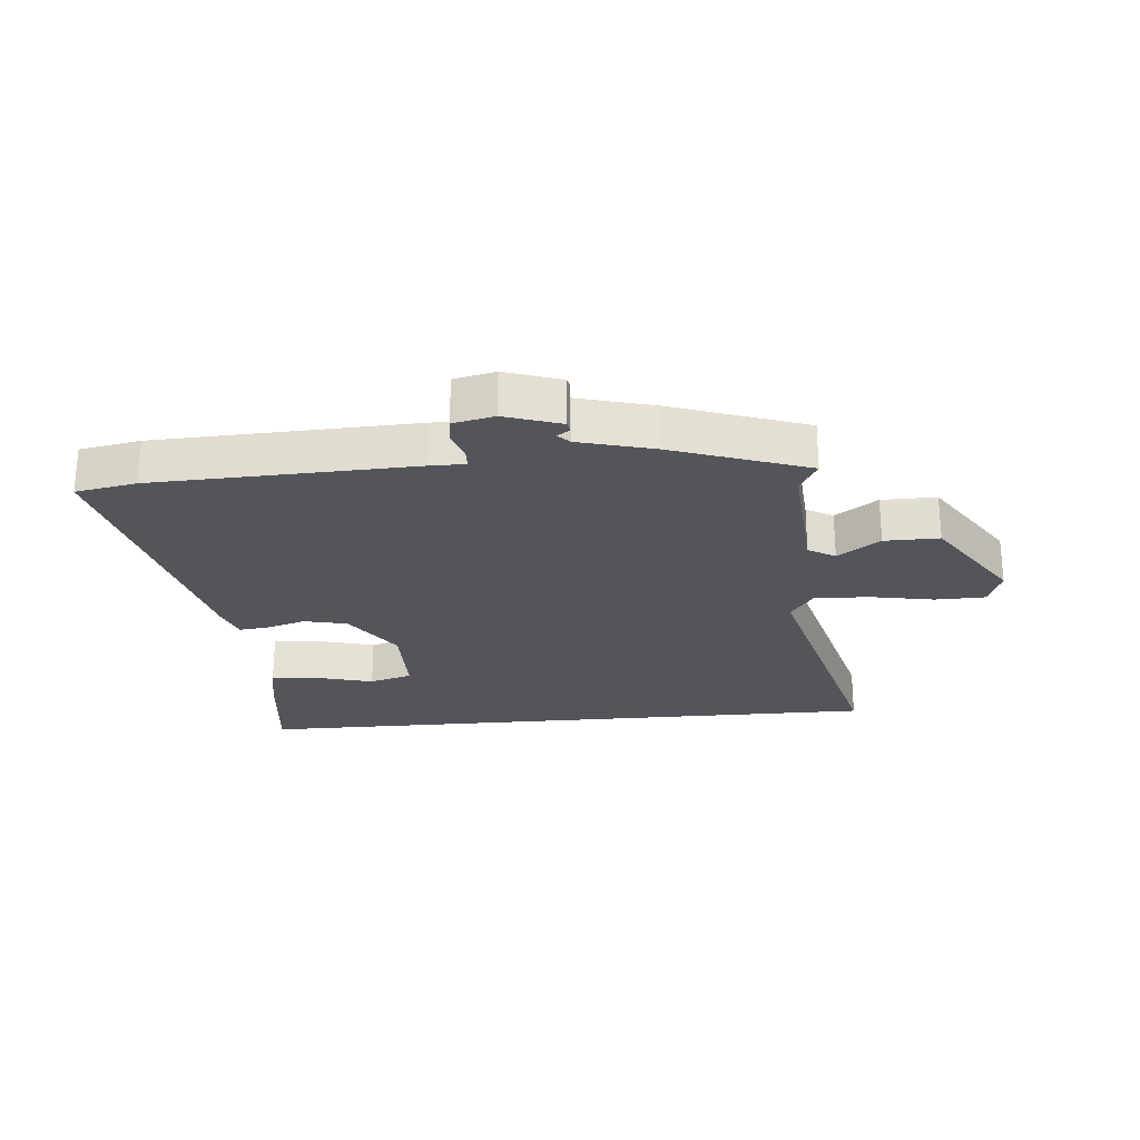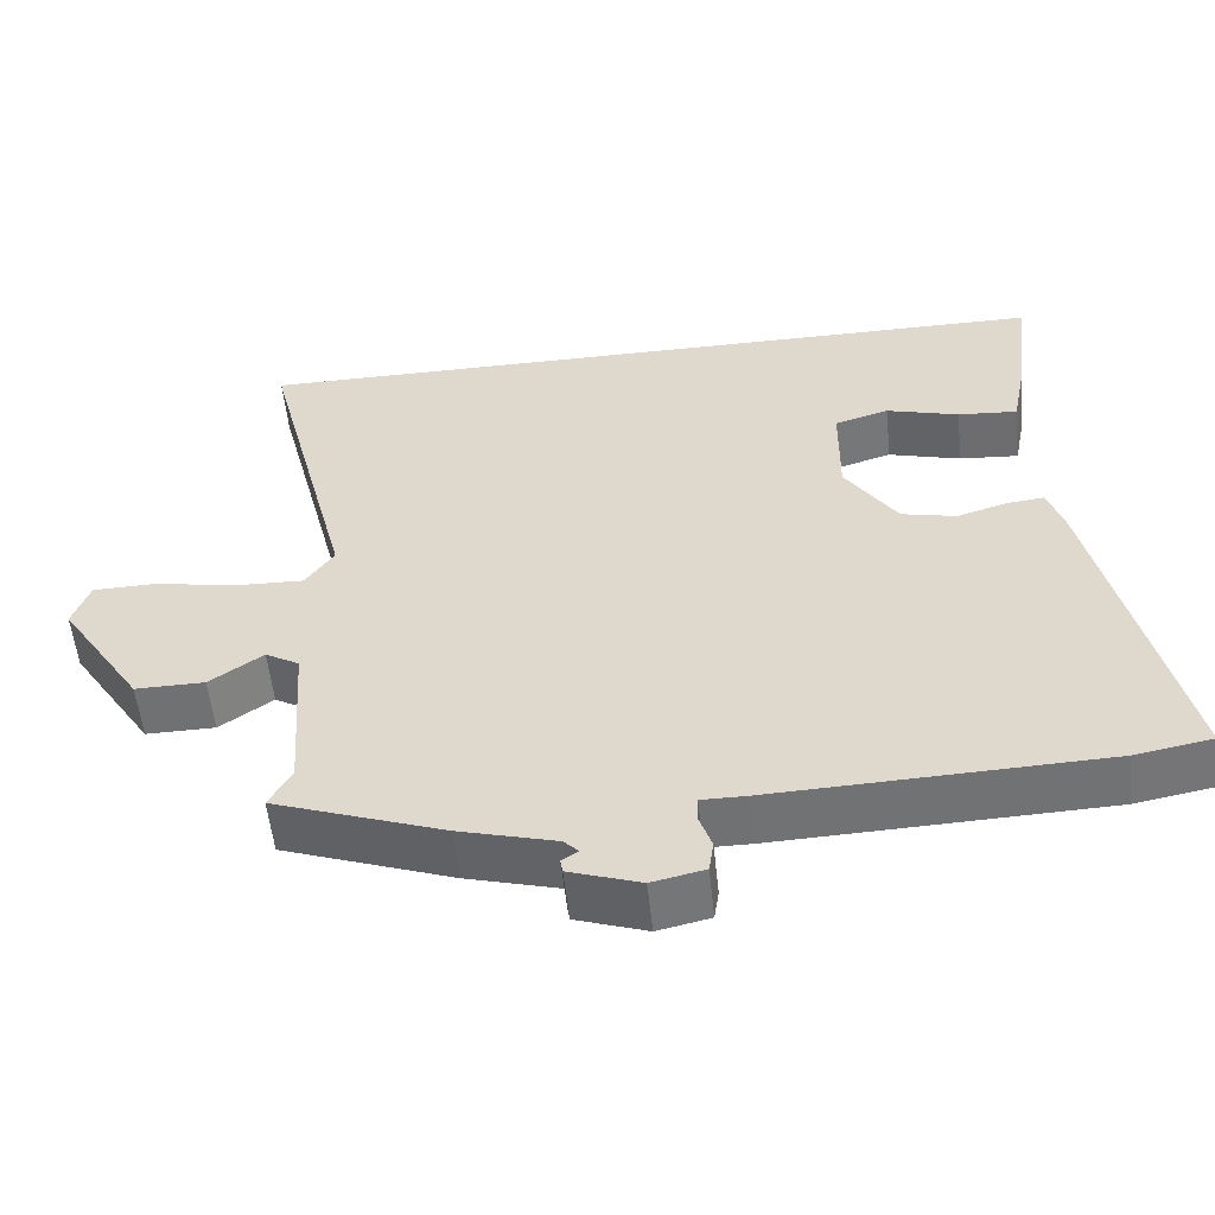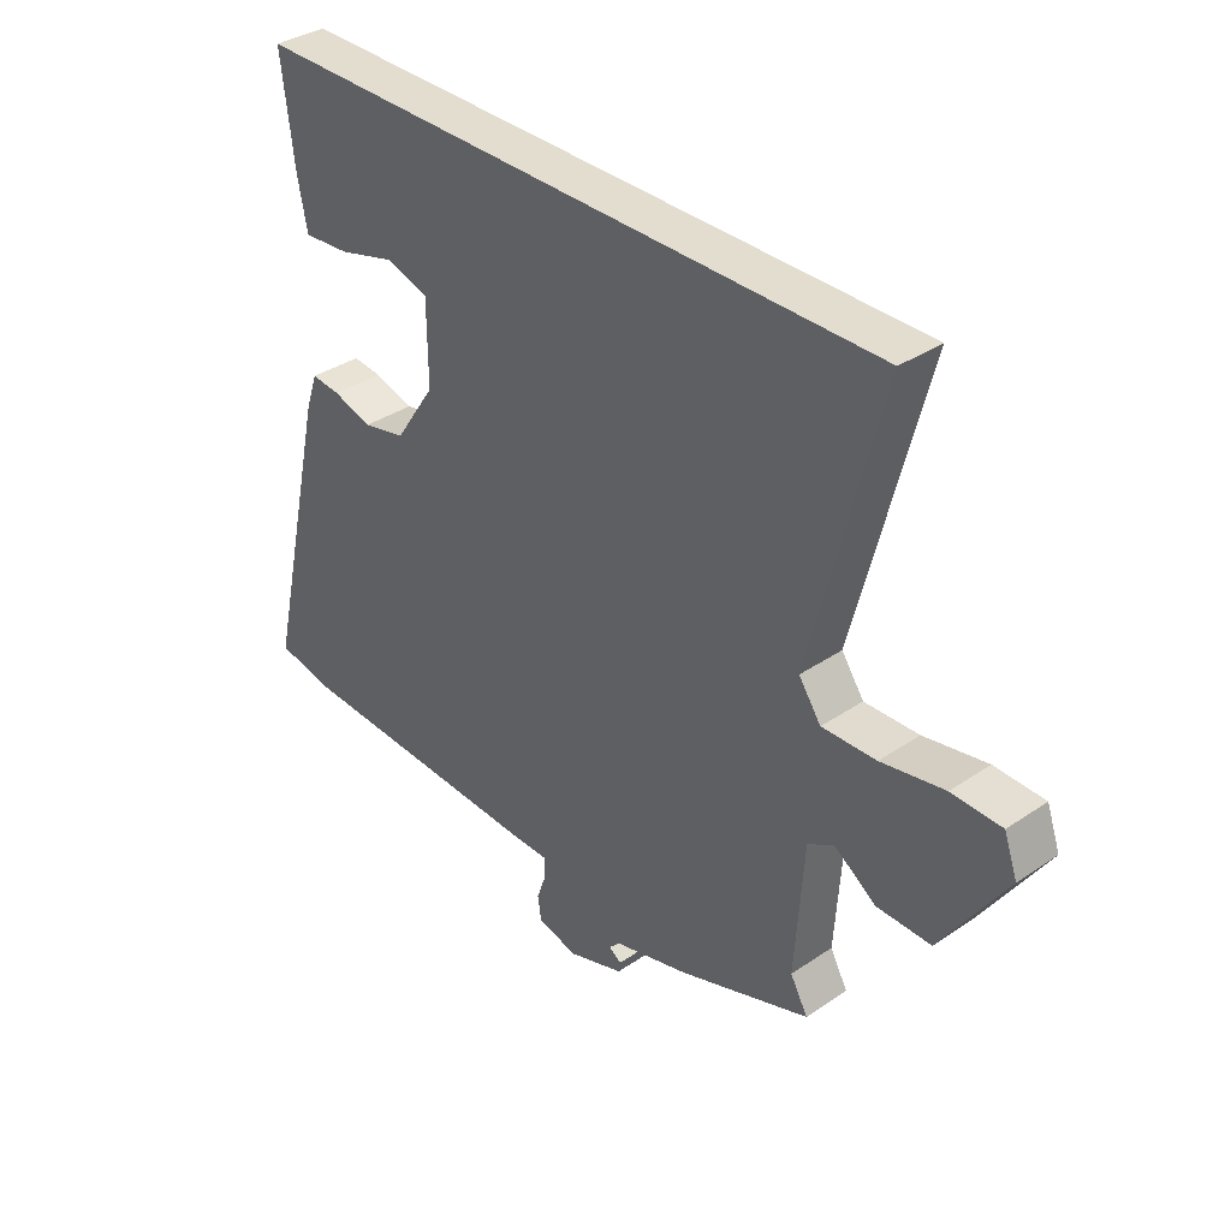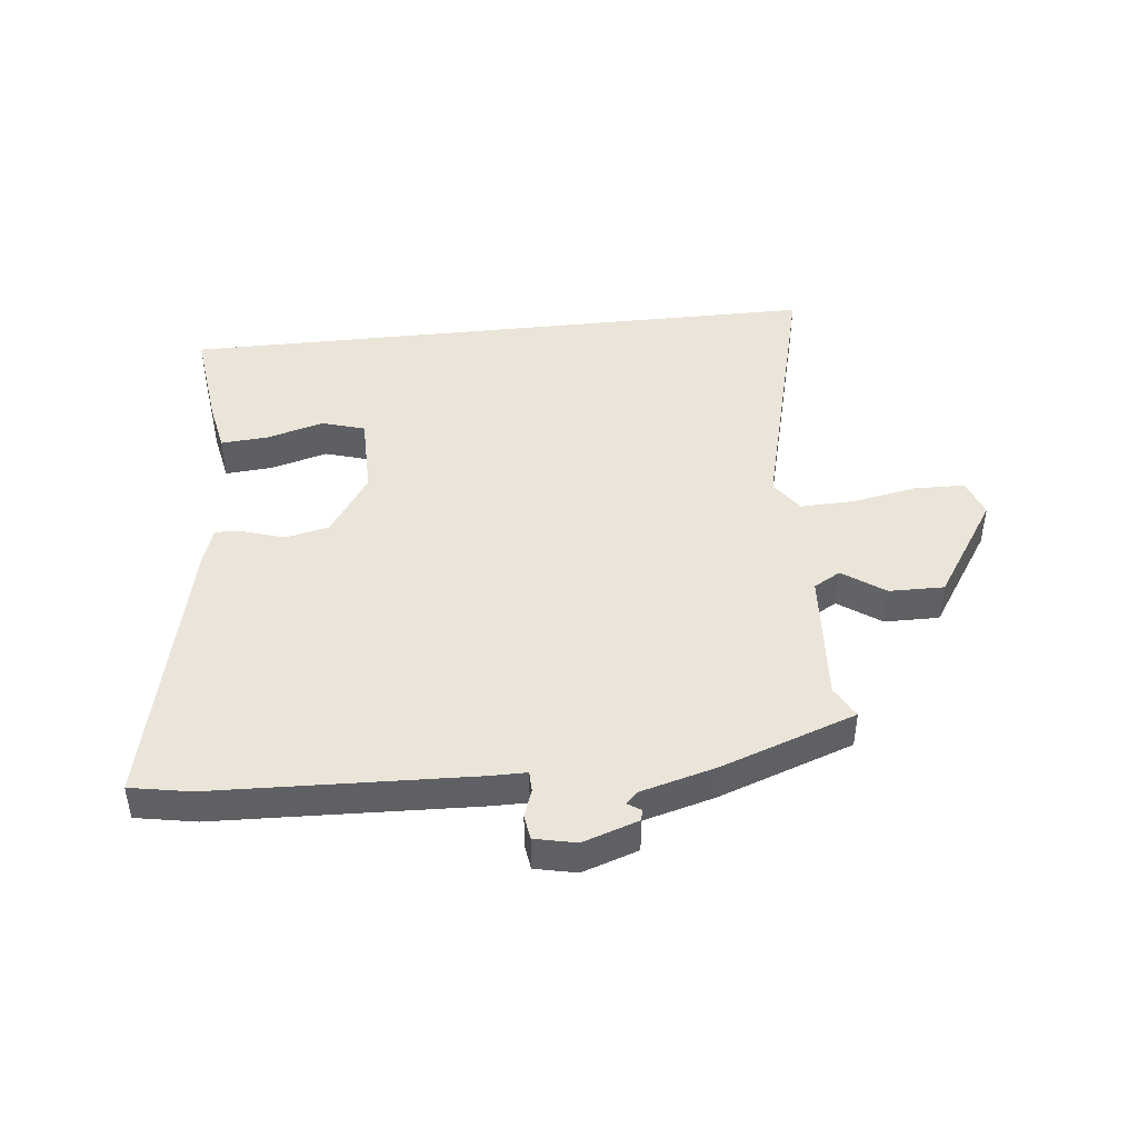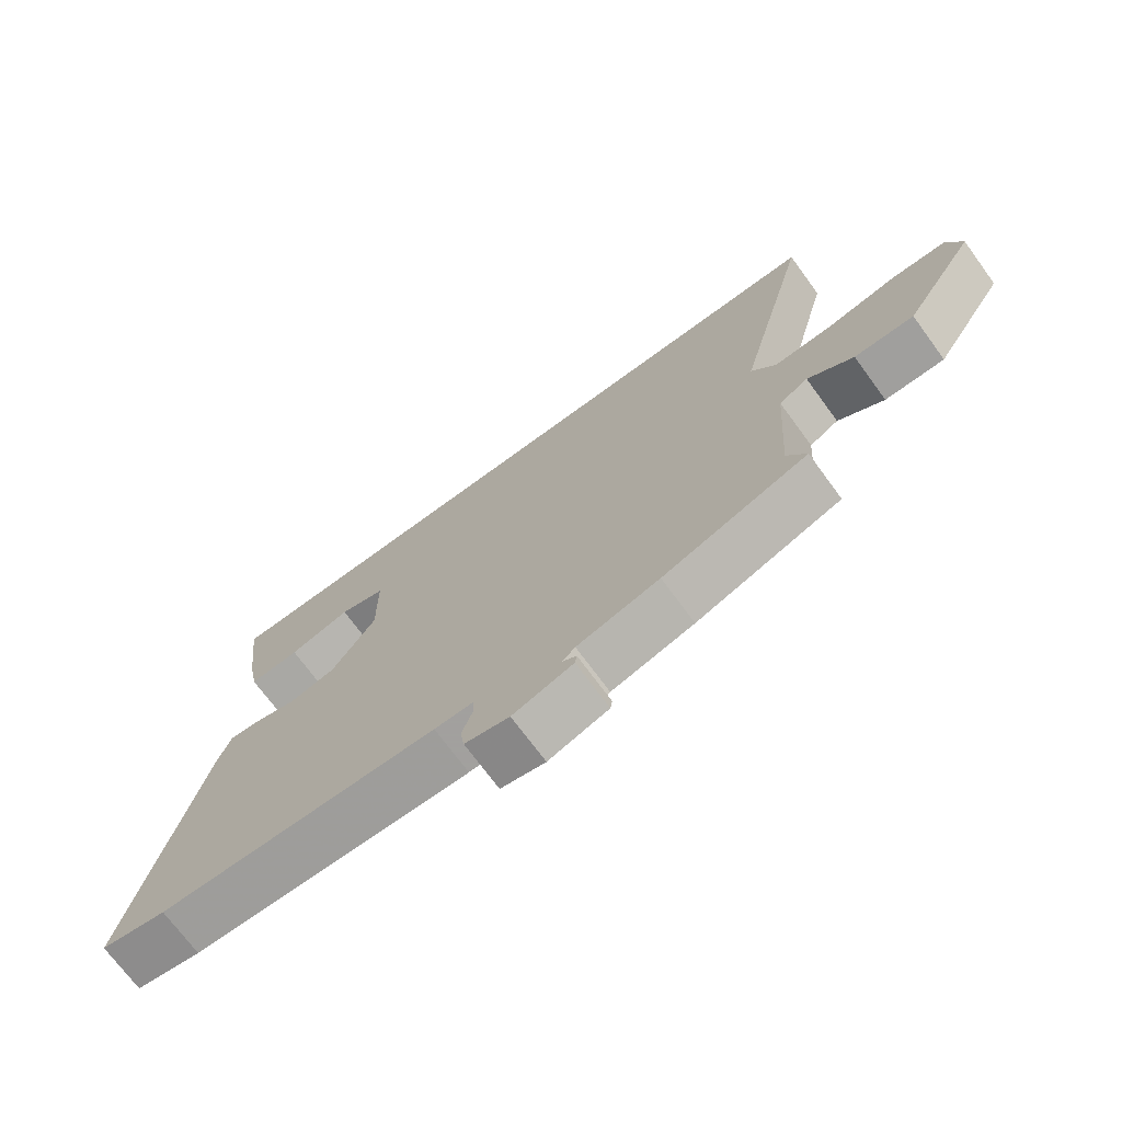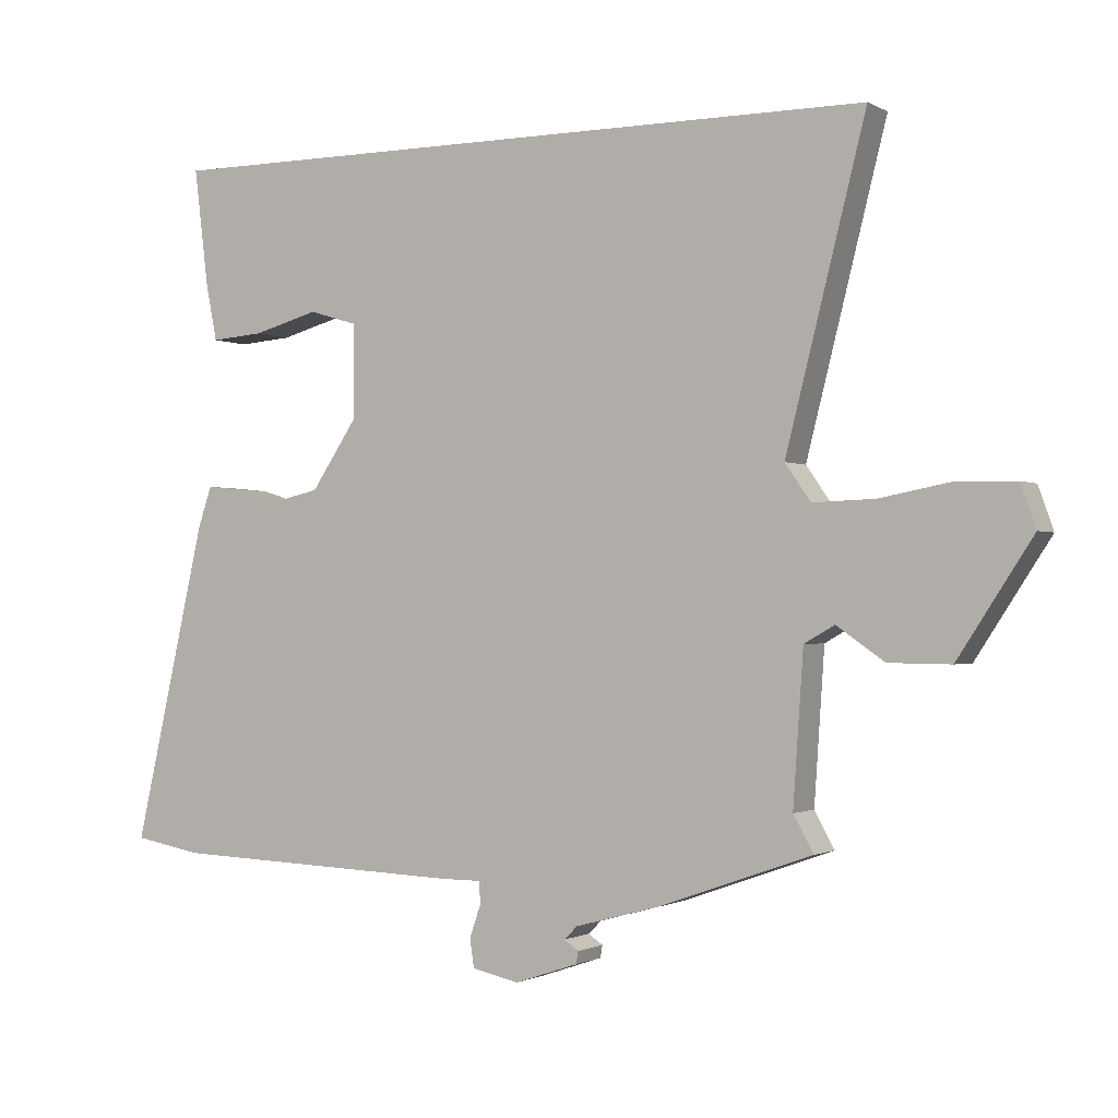
<metadata>
{"format":"obj","ext":"obj","renderer":"f3d","projection":"perspective","resolution":1024,"background":"white","views":[{"elev":-25.0,"azim":-174.8,"up":"+Y"},{"elev":-55.1,"azim":6.0,"up":"+Z"},{"elev":35.6,"azim":-131.9,"up":"+Z"},{"elev":45.2,"azim":173.9,"up":"+Y"},{"elev":-71.9,"azim":-143.7,"up":"+Z"},{"elev":-1.1,"azim":-151.3,"up":"+Z"}]}
</metadata>
<code>
v -0.502 0.07 -0.461
v -0.473 0.07 -0.409
v -0.488 0.07 -0.191
v -0.532 0.07 -0.166
v -0.601 0.07 -0.214
v -0.691 0.07 -0.215
v -0.799 0.07 -0.05
v -0.777 0.07 0.012
v -0.694 0.07 0.014
v -0.589 0.07 -0.006
v -0.499 0.07 -0.009
v -0.462 0.07 0.044
v -0.578 0.07 0.5
v 0.481 0.07 0.5
v 0.46 0.07 0.329
v 0.444 0.07 0.248
v 0.367 0.07 0.254
v 0.273 0.07 0.28
v 0.203 0.07 0.259
v 0.202 0.07 0.124
v 0.269 0.07 0.024
v 0.34 0.07 0.008
v 0.405 0.07 0.028
v 0.453 0.07 0.033
v 0.473 0.07 -0.026
v 0.578 0.07 -0.486
v 0.479 0.07 -0.504
v 0.054 0.07 -0.52
v -0.005 0.07 -0.52
v -0.006 0.07 -0.553
v 0.01 0.07 -0.599
v 0.004 0.07 -0.64
v -0.064 0.07 -0.655
v -0.156 0.07 -0.624
v -0.159 0.07 -0.606
v -0.138 0.07 -0.592
v -0.157 0.07 -0.573
v -0.282 0.07 -0.539
v -0.502 0 -0.461
v -0.473 0 -0.409
v -0.488 0 -0.191
v -0.532 0 -0.166
v -0.601 0 -0.214
v -0.691 0 -0.215
v -0.799 0 -0.05
v -0.777 0 0.012
v -0.694 0 0.014
v -0.589 0 -0.006
v -0.499 0 -0.009
v -0.462 0 0.044
v -0.578 0 0.5
v 0.481 0 0.5
v 0.46 0 0.329
v 0.444 0 0.248
v 0.367 0 0.254
v 0.273 0 0.28
v 0.203 0 0.259
v 0.202 0 0.124
v 0.269 0 0.024
v 0.34 0 0.008
v 0.405 0 0.028
v 0.453 0 0.033
v 0.473 0 -0.026
v 0.578 0 -0.486
v 0.479 0 -0.504
v 0.054 0 -0.52
v -0.005 0 -0.52
v -0.006 0 -0.553
v 0.01 0 -0.599
v 0.004 0 -0.64
v -0.064 0 -0.655
v -0.156 0 -0.624
v -0.159 0 -0.606
v -0.138 0 -0.592
v -0.157 0 -0.573
v -0.282 0 -0.539
f 37 38 1 2
f 33 34 35 36
f 33 36 37
f 30 31 32 33
f 29 30 33 37
f 26 27 28 29
f 24 25 26 29
f 22 23 24 29
f 21 22 29 37
f 20 21 37 2
f 15 16 17 18
f 13 14 15 18
f 13 18 19
f 12 13 19 20
f 7 8 9 10
f 7 10 11
f 4 5 6 7
f 4 7 11
f 3 4 11 12
f 2 3 12 20
f 40 39 76 75
f 74 73 72 71
f 75 74 71
f 71 70 69 68
f 75 71 68 67
f 67 66 65 64
f 67 64 63 62
f 67 62 61 60
f 75 67 60 59
f 40 75 59 58
f 56 55 54 53
f 56 53 52 51
f 57 56 51
f 58 57 51 50
f 48 47 46 45
f 49 48 45
f 45 44 43 42
f 49 45 42
f 50 49 42 41
f 58 50 41 40
f 1 39 40 2
f 2 40 41 3
f 3 41 42 4
f 4 42 43 5
f 5 43 44 6
f 6 44 45 7
f 7 45 46 8
f 8 46 47 9
f 9 47 48 10
f 10 48 49 11
f 11 49 50 12
f 12 50 51 13
f 13 51 52 14
f 14 52 53 15
f 15 53 54 16
f 16 54 55 17
f 17 55 56 18
f 18 56 57 19
f 19 57 58 20
f 20 58 59 21
f 21 59 60 22
f 22 60 61 23
f 23 61 62 24
f 24 62 63 25
f 25 63 64 26
f 26 64 65 27
f 27 65 66 28
f 28 66 67 29
f 29 67 68 30
f 30 68 69 31
f 31 69 70 32
f 32 70 71 33
f 33 71 72 34
f 34 72 73 35
f 35 73 74 36
f 36 74 75 37
f 37 75 76 38
f 38 76 39 1

</code>
